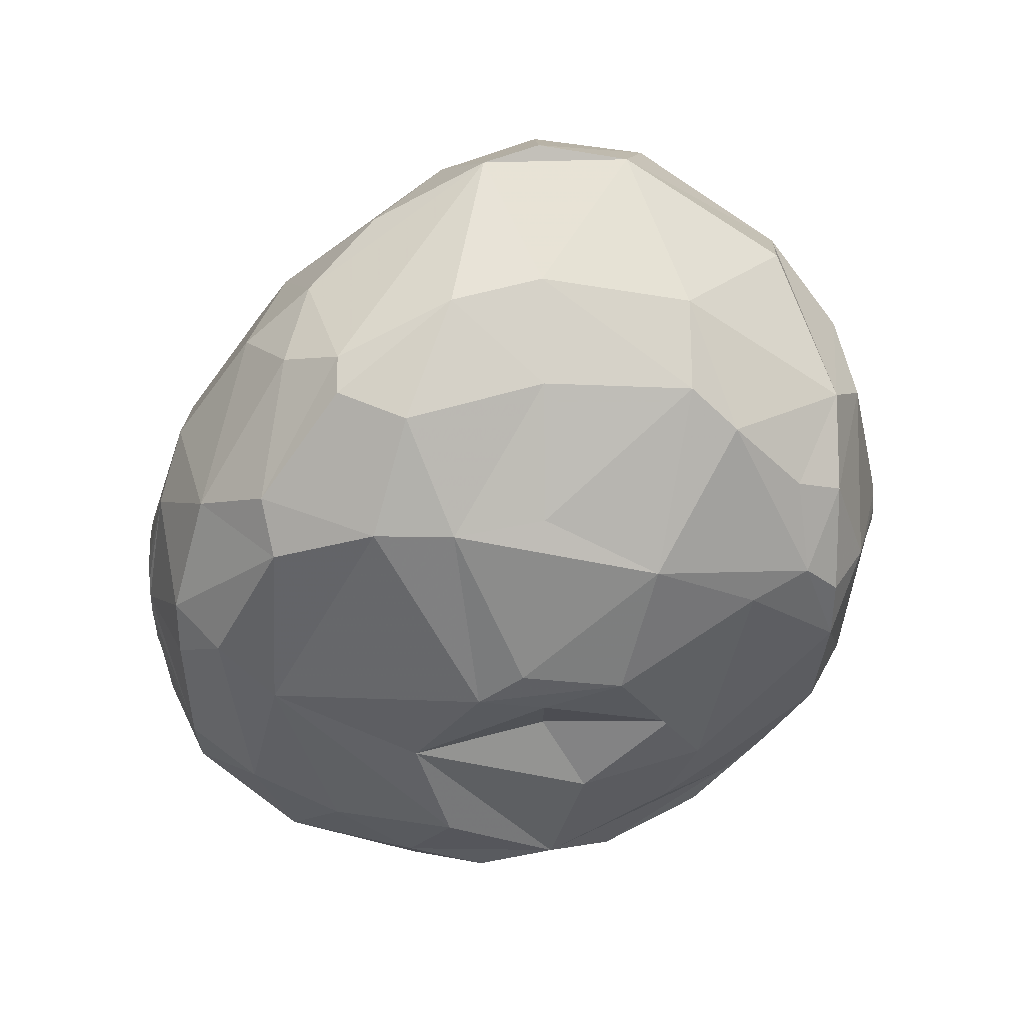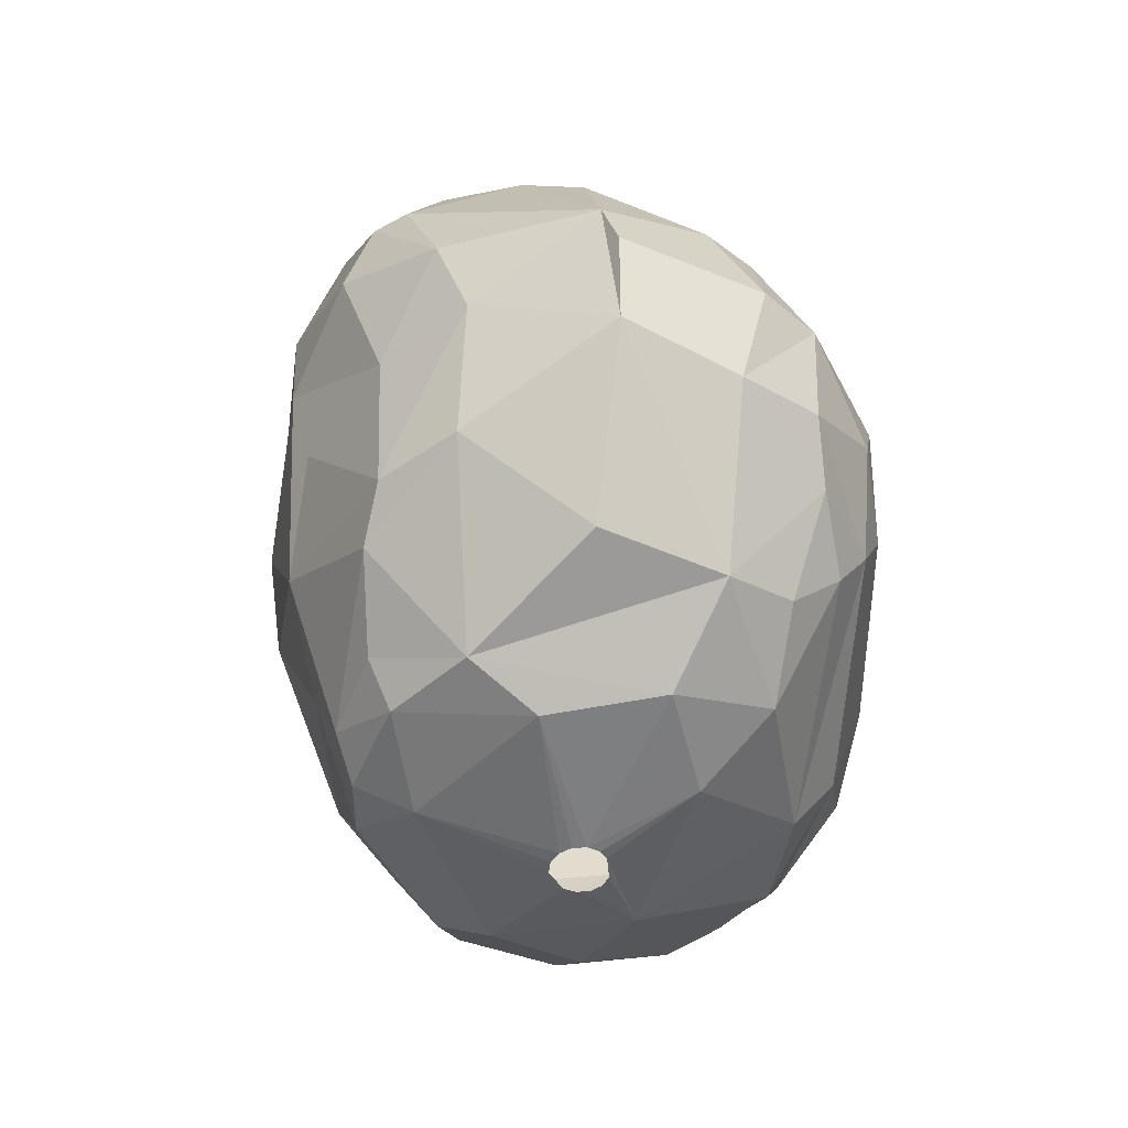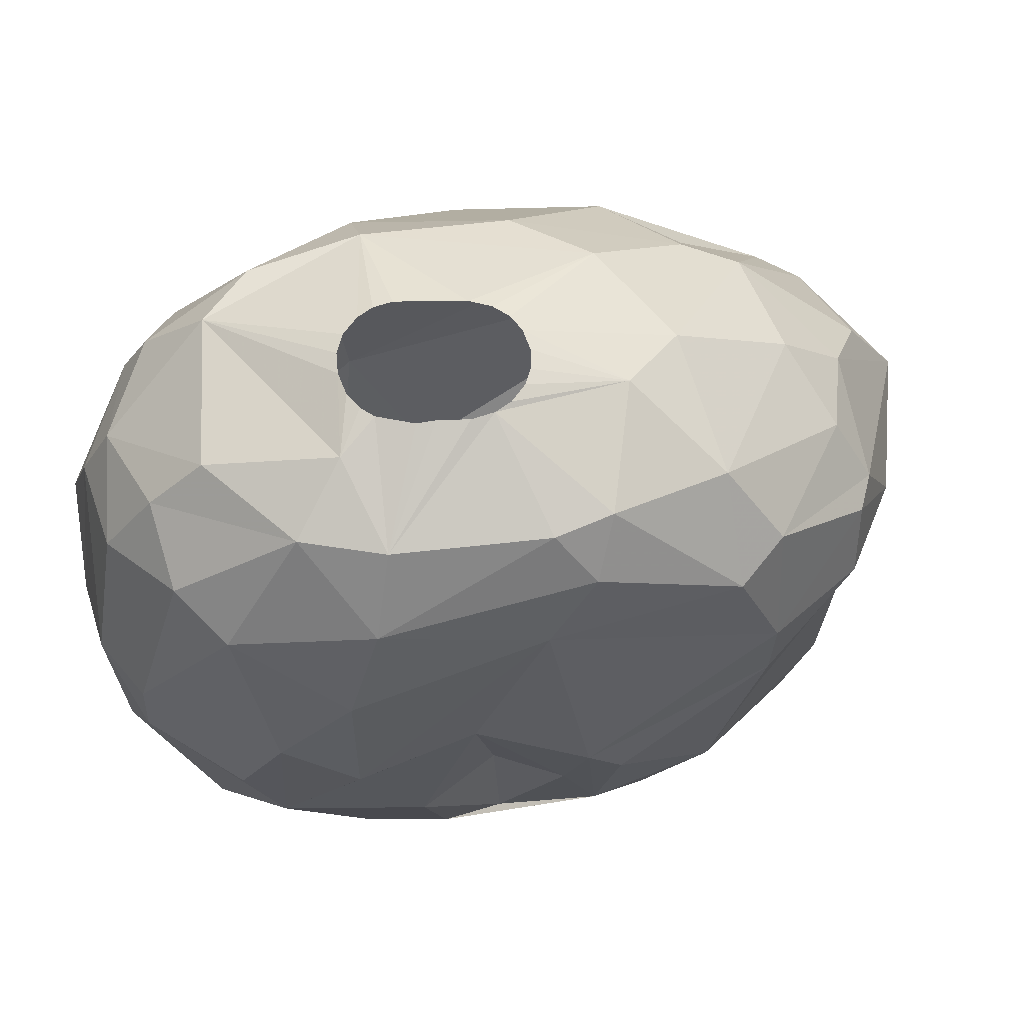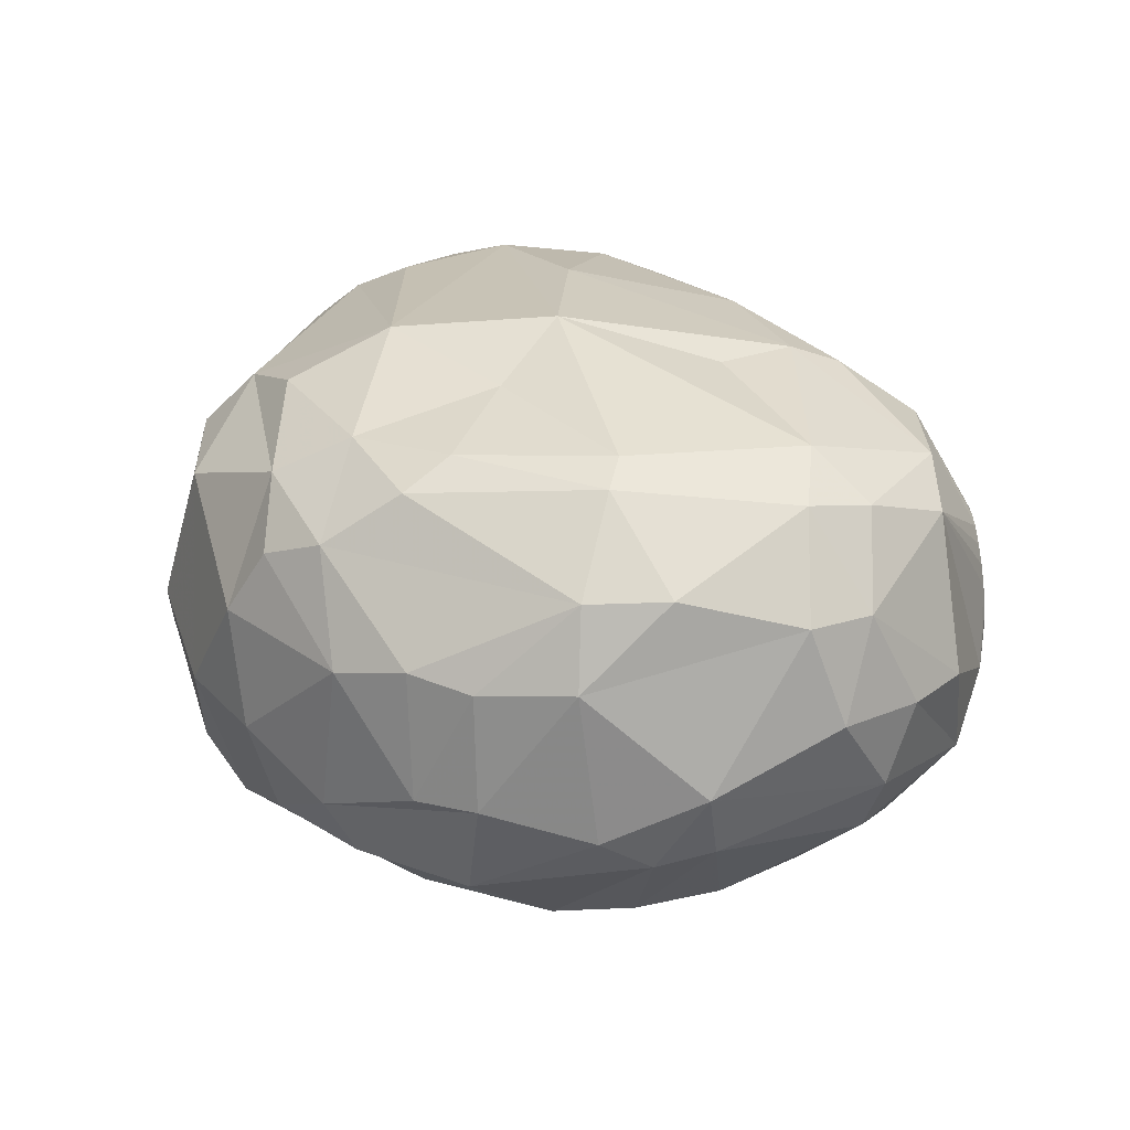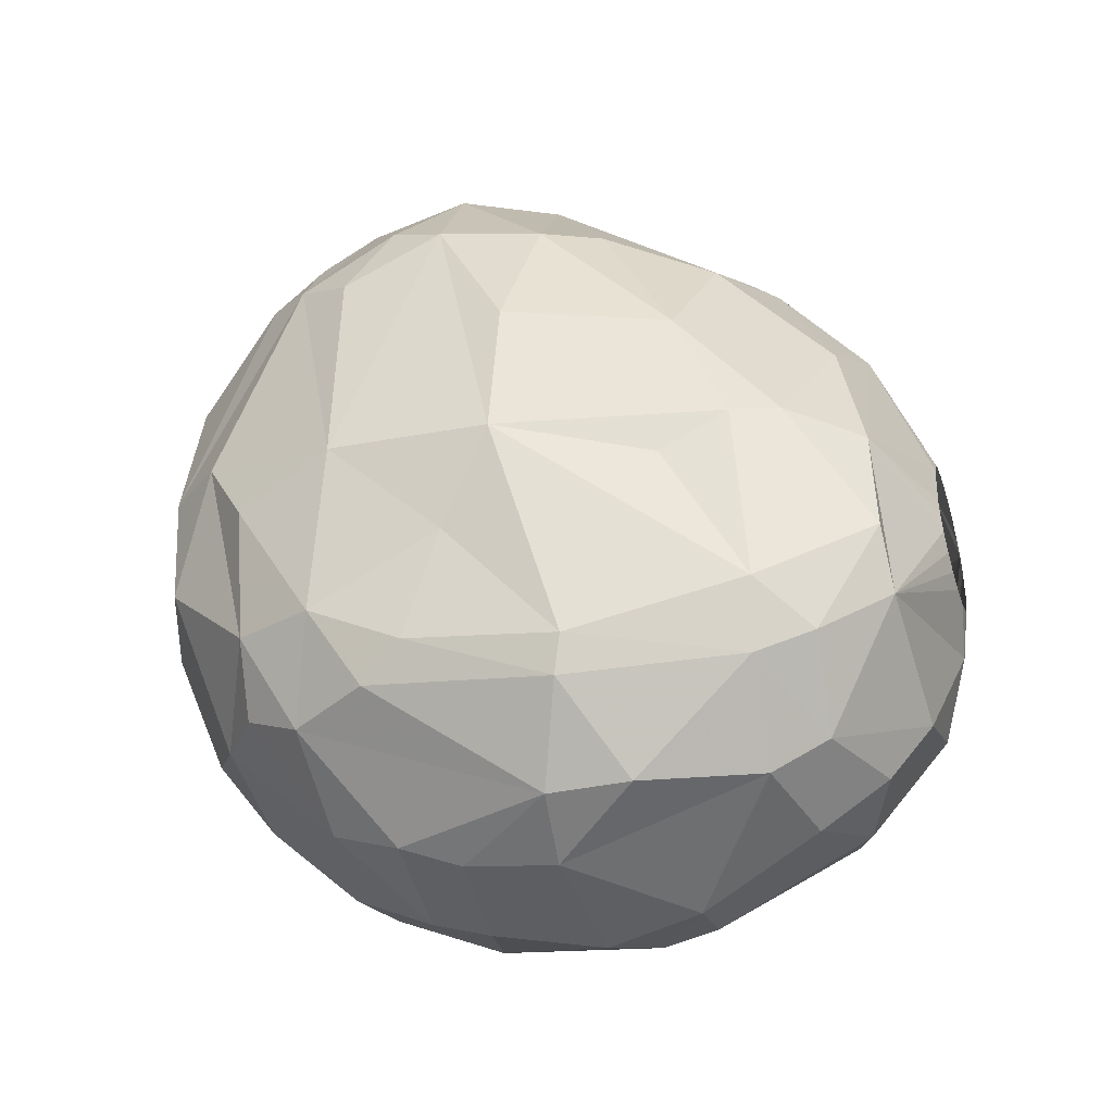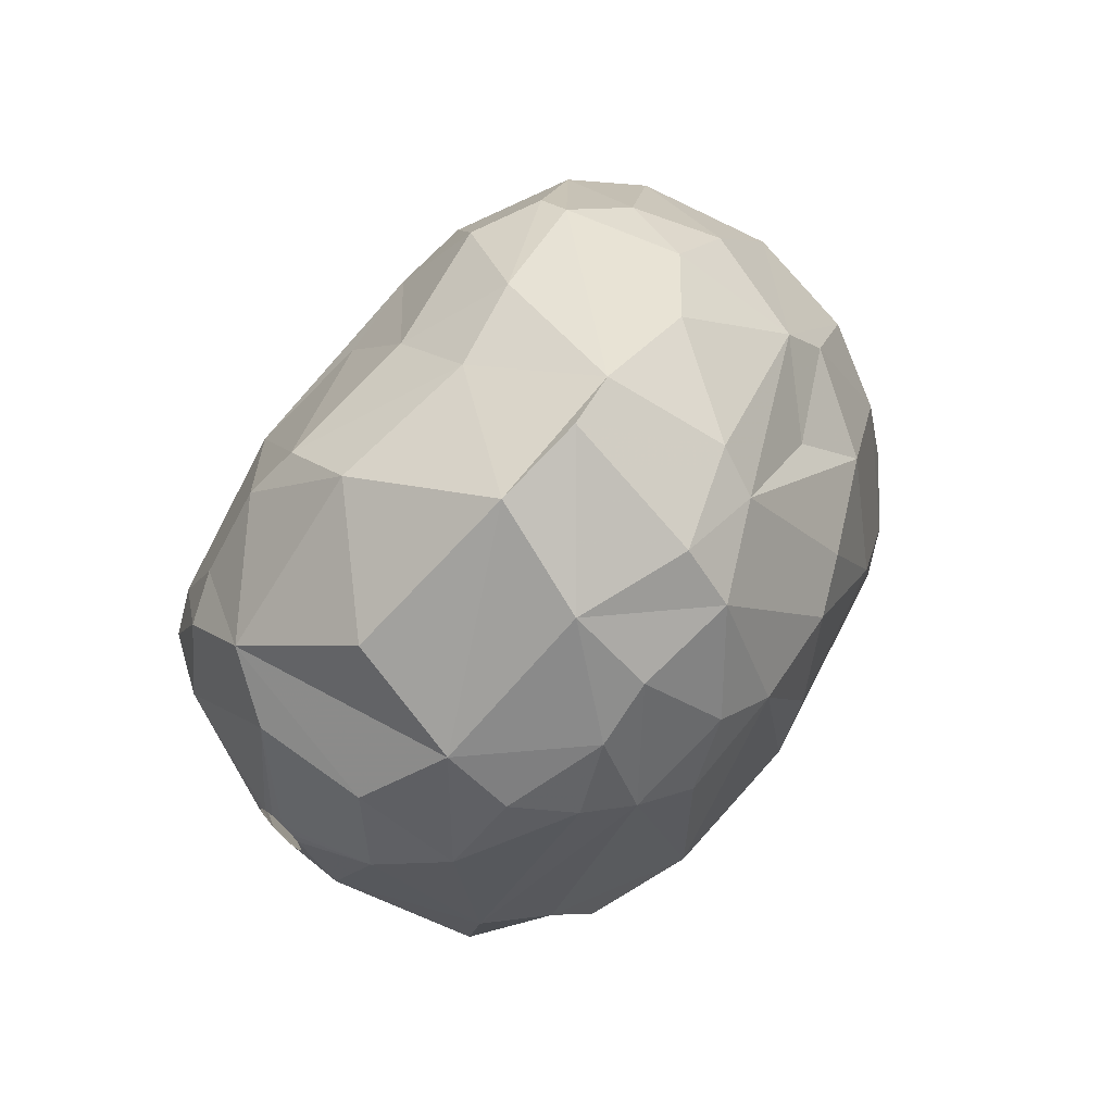
<metadata>
{"format":"obj","ext":"obj","renderer":"f3d","projection":"perspective","resolution":1024,"background":"white","views":[{"elev":38.6,"azim":88.9,"up":"+Y"},{"elev":45.4,"azim":177.7,"up":"+Y"},{"elev":64.3,"azim":72.4,"up":"+Z"},{"elev":-69.4,"azim":-83.1,"up":"+Y"},{"elev":-45.3,"azim":-71.9,"up":"+Y"},{"elev":68.1,"azim":-137.6,"up":"+Y"}]}
</metadata>
<code>
v 292.2 197.6 316.5
v 292.3 193.9 312
v 292.3 201.6 314.7
v 292.4 200.4 312
v 292.4 193.5 316.2
v 292.6 202.6 313.2
v 292.8 201.1 317.4
v 292.9 201.4 310.5
v 293.2 193.3 309.3
v 293.4 191.2 314.7
v 293.5 197 320.7
v 293.6 195.7 308.1
v 293.6 201.3 318.9
v 293.7 201.9 309.3
v 293.8 190 311.1
v 293.8 192.7 320.1
v 293.9 193.7 321.9
v 294 205.1 314.7
v 294.1 203.8 310.5
v 294.1 188.6 313.5
v 294.2 204.8 312
v 294.4 187.9 317.4
v 294.5 193.9 323.1
v 294.6 190.3 309
v 294.7 187.9 312.3
v 294.7 196.1 306.6
v 294.9 187.1 317.1
v 295 202.5 308.1
v 295 189 321.9
v 295.1 200.5 321.6
v 295.2 193.1 306.6
v 295.3 206.4 314.7
v 295.3 205.3 317.1
v 295.5 200.4 306.6
v 295.7 188 310.2
v 295.9 202.6 320.1
v 296 187.4 321.6
v 296.1 193.9 324.9
v 296.1 206.4 311.7
v 296.1 188.9 308.7
v 296.2 190.9 324.9
v 296.3 188.1 323.1
v 296.4 197.6 324.3
v 296.5 206.1 317.4
v 296.6 203.7 307.8
v 296.9 185.3 316.2
v 297.1 185.3 318.3
v 297.2 189.5 324.9
v 297.3 198.9 305.4
v 297.5 201.9 322.8
v 297.6 189.5 307.5
v 298 201.7 306
v 298 203.4 321.9
v 298.3 185.8 312
v 298.3 199.2 324.9
v 298.3 185.8 321.3
v 298.5 186.5 322.8
v 298.5 186.7 310.2
v 298.7 194.3 305.1
v 298.8 185.3 313.5
v 298.8 193.9 326.1
v 298.8 208.2 314.7
v 298.9 193.4 326.1
v 298.9 207.8 312.3
v 298.9 184.8 315.9
v 299 193 326.1
v 299.2 207.9 316.2
v 299.3 192.6 326.1
v 299.4 195.7 326.1
v 299.4 206.3 319.2
v 299.4 196.5 304.8
v 299.5 197.2 304.8
v 299.6 196.2 304.8
v 299.7 205.2 308.1
v 299.7 196.2 326.1
v 299.7 197.5 304.8
v 299.8 192.3 326.1
v 299.9 196 304.8
v 300 197.7 304.8
v 300.1 196.5 326.1
v 300.1 191.4 306
v 300.2 195.9 304.8
v 300.3 192.2 326.1
v 300.4 197.7 304.8
v 300.5 196.7 326.1
v 300.6 196.1 304.8
v 300.6 189.2 307.5
v 300.6 197.5 304.8
v 300.9 197.2 304.8
v 300.9 185.8 321.9
v 300.9 192.2 326.1
v 300.9 196.7 304.8
v 301 205.1 321
v 301 187.1 323.7
v 301.1 188.5 324.9
v 301.1 196.7 326.1
v 301.1 201.4 305.7
v 301.1 203.4 322.8
v 301.1 200.4 324.9
v 301.4 192.4 326.1
v 301.6 196.5 326.1
v 301.6 185.9 311.7
v 301.7 192.7 326.1
v 301.9 185.4 313.2
v 301.9 196.3 326.1
v 302 184.9 318.6
v 302.1 193.5 326.1
v 302.2 194 326.1
v 302.3 187.7 309.3
v 302.3 195.8 326.1
v 302.3 198.8 325.5
v 302.3 191.6 325.8
v 302.4 193.1 305.7
v 302.4 195.4 326.1
v 302.4 194.8 326.1
v 302.5 206.3 314.7
v 302.7 202.6 306.6
v 302.8 205.7 310.8
v 302.9 185.1 315.9
v 303 187.1 322.8
v 303.1 204.2 321.6
v 303.2 206.1 317.1
v 303.2 190.1 307.8
v 303.6 189.1 309
v 303.6 185.6 318.6
v 303.7 190.1 324.9
v 303.7 188 309.9
v 303.7 192.3 306.6
v 303.8 185.5 317.1
v 304 204.9 320.1
v 304.1 198.1 305.7
v 304.4 186.8 312.6
v 304.5 188 322.2
v 304.5 200.7 306.6
v 304.6 200.5 324
v 304.6 192.1 324.9
v 304.7 204.4 314.7
v 304.7 204.2 310.8
v 304.9 191.2 309
v 304.9 204.4 320.1
v 305.1 201.3 307.8
v 305.1 203.2 309.6
v 305.2 197.4 324.9
v 305.4 195.9 324.9
v 305.6 196.4 306.6
v 305.6 198.1 306.6
v 305.7 204.1 318.3
v 305.8 187.4 316.5
v 305.8 191.4 323.1
v 305.9 201.7 322.2
v 305.9 190.4 311.1
v 305.9 199 307.5
v 306.1 188.3 314.4
v 306.2 188.5 318.6
v 306.3 196.7 323.7
v 306.3 192.6 310.2
v 306.5 190.4 320.7
v 306.5 194 314.7
v 306.5 198.4 309
v 306.6 194.1 311.1
v 306.7 201.4 314.7
v 306.7 200.3 321.9
v 306.7 195.4 322.2
v 306.9 191.9 313.5
v 307 190.3 317.4
v 307.1 193.3 318.3
v 307.1 201.3 319.2
v 307.1 201.3 317.1
v 307.1 200 311.7
v 307.6 195.6 314.7
v 307.7 196.5 312.6
v 307.9 196.1 316.5
v 308 197 315.3
g foo
f 1 3 5
f 65 60 104
f 24 31 51
f 12 26 31
f 74 117 45
f 152 146 134
f 117 97 52
f 117 134 97
f 81 113 128
f 51 31 81
f 138 142 118
f 34 49 26
f 45 52 34
f 117 52 45
f 51 81 87
f 28 45 34
f 141 134 117
f 152 134 141
f 145 146 152
f 139 128 145
f 123 81 128
f 87 81 123
f 12 31 24
f 24 51 40
f 14 34 26
f 14 28 34
f 142 141 117
f 156 139 145
f 118 117 74
f 142 117 118
f 159 145 152
f 123 128 139
f 9 12 24
f 8 14 26
f 156 145 159
f 109 123 127
f 109 87 123
f 58 87 109
f 58 51 87
f 40 51 58
f 8 26 12
f 45 28 19
f 124 127 123
f 24 40 35
f 19 28 14
f 35 40 58
f 64 45 39
f 64 74 45
f 142 152 141
f 15 24 35
f 9 24 15
f 2 12 9
f 2 8 12
f 39 45 19
f 118 74 64
f 159 152 169
f 151 139 156
f 124 123 139
f 58 109 102
f 2 9 15
f 19 14 8
f 171 156 159
f 124 139 151
f 4 8 2
f 39 19 21
f 169 152 142
f 160 156 171
f 132 127 124
f 132 109 127
f 54 58 102
f 15 35 25
f 21 19 8
f 6 8 4
f 171 159 169
f 104 109 132
f 102 109 104
f 35 58 54
f 169 142 138
f 6 21 8
f 116 118 64
f 138 118 116
f 60 54 102
f 20 15 25
f 10 15 20
f 62 64 39
f 137 138 116
f 164 156 160
f 164 151 156
f 153 124 151
f 153 132 124
f 10 2 15
f 104 60 102
f 46 35 54
f 25 35 46
f 5 2 10
f 18 21 6
f 161 169 138
f 173 171 169
f 32 62 39
f 116 64 67
f 153 151 164
f 3 2 5
f 3 4 2
f 3 6 4
f 18 39 21
f 67 64 62
f 170 160 171
f 46 54 60
f 32 39 18
f 161 138 137
f 172 171 173
f 172 170 171
f 129 132 153
f 119 132 129
f 119 104 132
f 3 18 6
f 158 160 170
f 164 160 158
f 166 164 158
f 20 25 27
f 44 62 32
f 67 62 44
f 168 169 161
f 168 173 169
f 148 129 153
f 27 25 46
f 22 10 20
f 7 3 1
f 122 137 116
f 119 65 104
f 46 60 65
f 122 116 67
f 166 170 172
f 158 170 166
f 153 164 166
f 5 10 22
f 168 161 137
f 22 20 27
f 7 18 3
f 33 32 18
f 33 44 32
f 165 153 166
f 125 129 148
f 33 18 7
f 147 137 122
f 168 137 147
f 154 153 165
f 172 173 168
f 154 148 153
f 46 65 47
f 27 46 47
f 106 119 129
f 106 65 119
f 13 33 7
f 130 122 67
f 167 172 168
f 154 125 148
f 22 27 37
f 5 22 29
f 70 67 44
f 93 130 67
f 37 27 47
f 70 93 67
f 140 122 130
f 140 147 122
f 47 65 56
f 29 22 37
f 17 1 5
f 11 1 17
f 7 1 11
f 167 168 147
f 106 129 125
f 56 65 106
f 16 5 29
f 13 7 11
f 33 13 30
f 53 33 36
f 53 44 33
f 70 44 53
f 163 172 167
f 166 172 163
f 157 154 165
f 17 5 16
f 167 147 140
f 120 106 125
f 37 47 56
f 30 36 33
f 163 165 166
f 157 165 163
f 133 154 157
f 36 30 50
f 121 130 93
f 150 140 130
f 150 167 140
f 162 167 150
f 163 167 162
f 133 125 154
f 90 106 120
f 90 56 106
f 17 16 29
f 30 13 11
f 53 93 70
f 53 36 50
f 121 150 130
f 149 157 163
f 120 125 133
f 11 17 23
f 149 133 157
f 57 56 90
f 98 93 53
f 98 121 93
f 37 56 57
f 30 11 23
f 135 150 121
f 42 29 37
f 43 30 23
f 163 162 155
f 57 90 94
f 42 37 57
f 43 50 30
f 135 121 98
f 135 162 150
f 126 133 149
f 120 133 126
f 94 90 120
f 149 163 155
f 41 29 42
f 41 17 29
f 55 50 43
f 55 53 50
f 126 149 136
f 94 120 126
f 41 42 48
f 23 17 41
f 99 53 55
f 99 98 53
f 143 162 135
f 144 149 155
f 48 42 57
f 99 135 98
f 143 155 162
f 136 149 144
f 38 43 23
f 95 57 94
f 95 48 57
f 38 23 41
f 55 43 38
f 111 135 99
f 143 135 111
f 144 155 143
f 95 94 126
f 59 71 73
f 59 72 71
f 49 72 59
f 49 76 72
f 79 76 49
f 97 84 79
f 97 88 84
f 131 88 97
f 131 89 88
f 131 92 89
f 86 92 131
f 59 82 86
f 59 78 82
f 59 73 78
f 113 86 131
f 59 86 113
f 26 49 59
f 52 49 34
f 52 79 49
f 97 79 52
f 145 113 131
f 128 113 145
f 81 59 113
f 31 59 81
f 26 59 31
f 134 131 97
f 146 131 134
f 146 145 131
f 66 48 68
f 66 38 48
f 63 38 66
f 61 38 63
f 69 38 61
f 69 55 38
f 75 55 69
f 80 55 75
f 80 85 55
f 96 111 85
f 101 111 96
f 105 111 101
f 110 111 105
f 110 114 111
f 115 136 114
f 108 136 115
f 107 136 108
f 103 136 107
f 103 112 136
f 100 112 103
f 91 112 100
f 83 112 91
f 83 48 112
f 77 48 83
f 68 48 77
f 114 143 111
f 114 144 143
f 114 136 144
f 48 95 112
f 38 41 48
f 85 99 55
f 111 99 85
f 112 126 136
f 112 95 126
g

</code>
